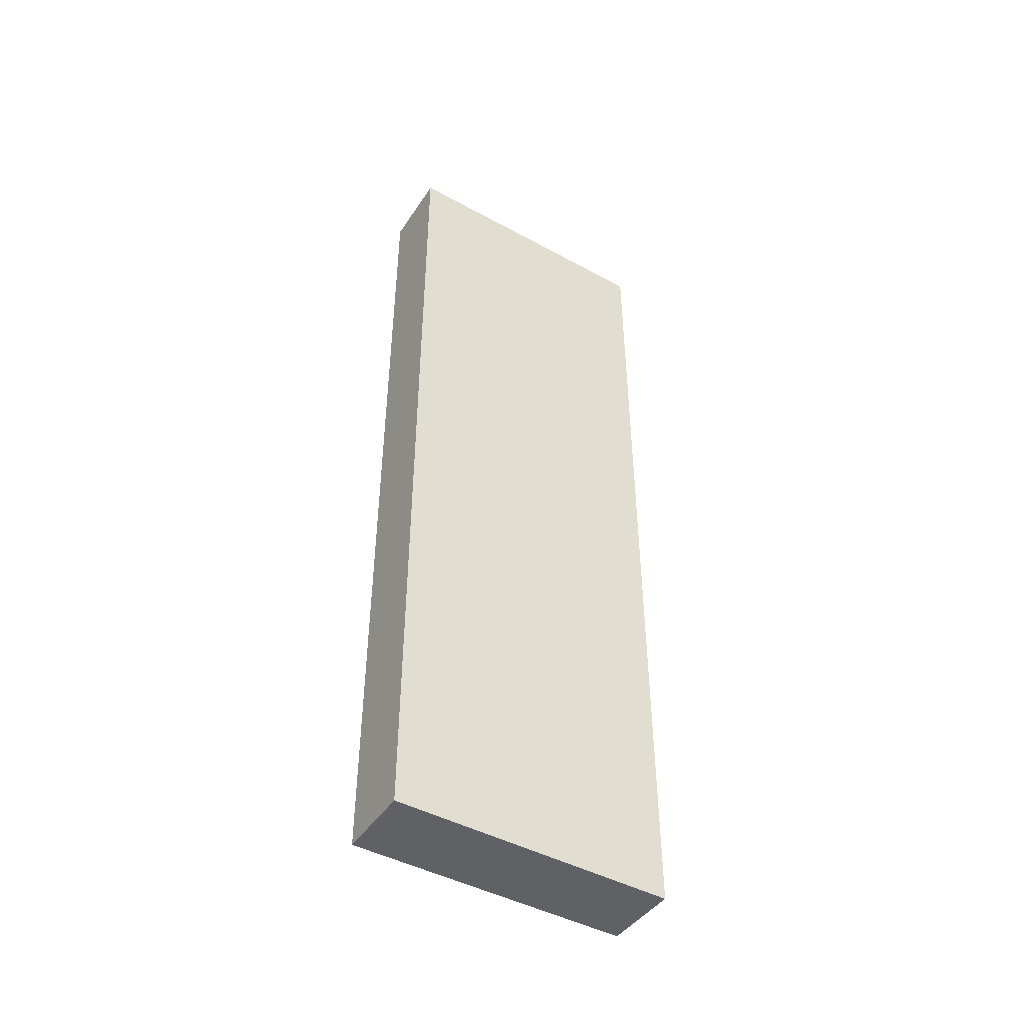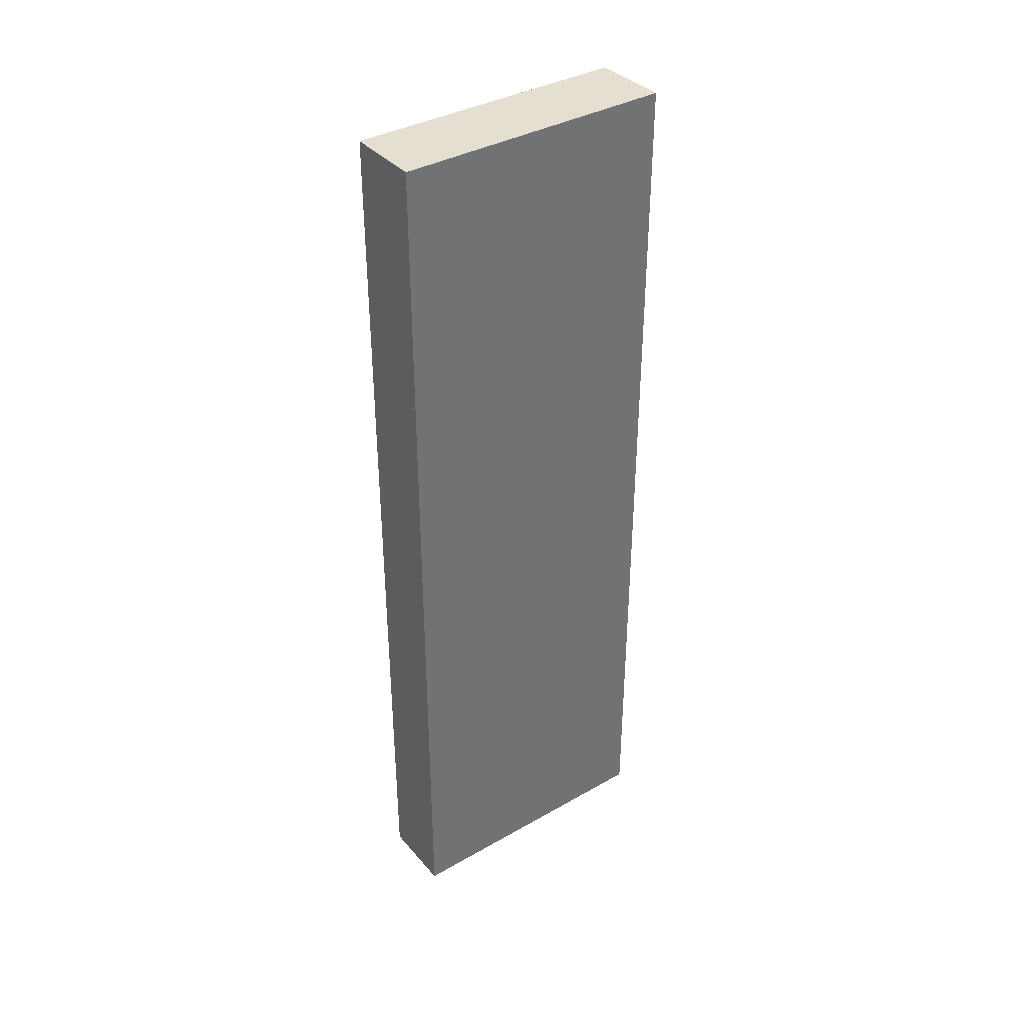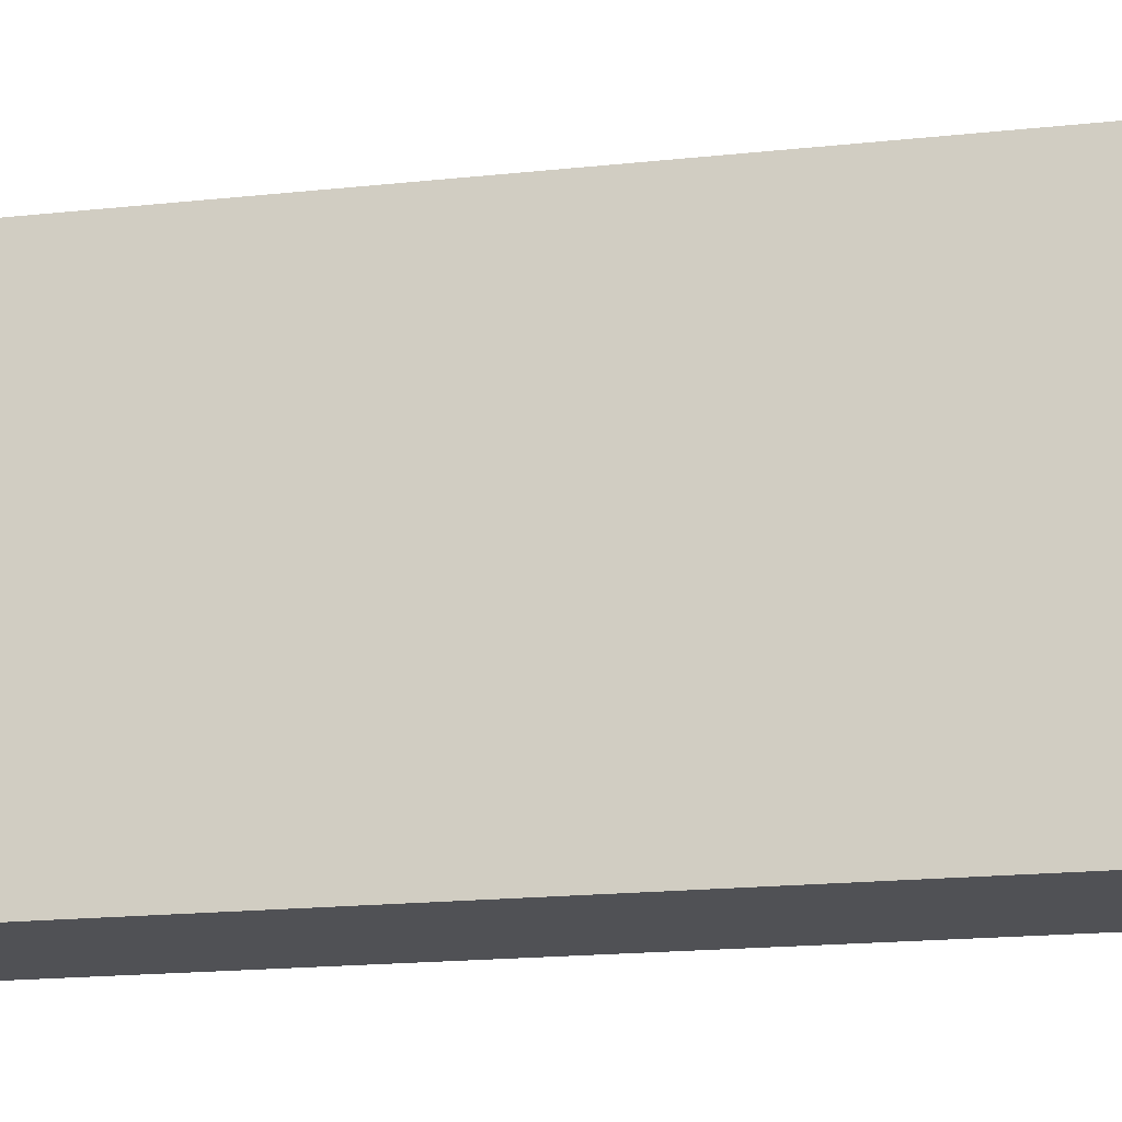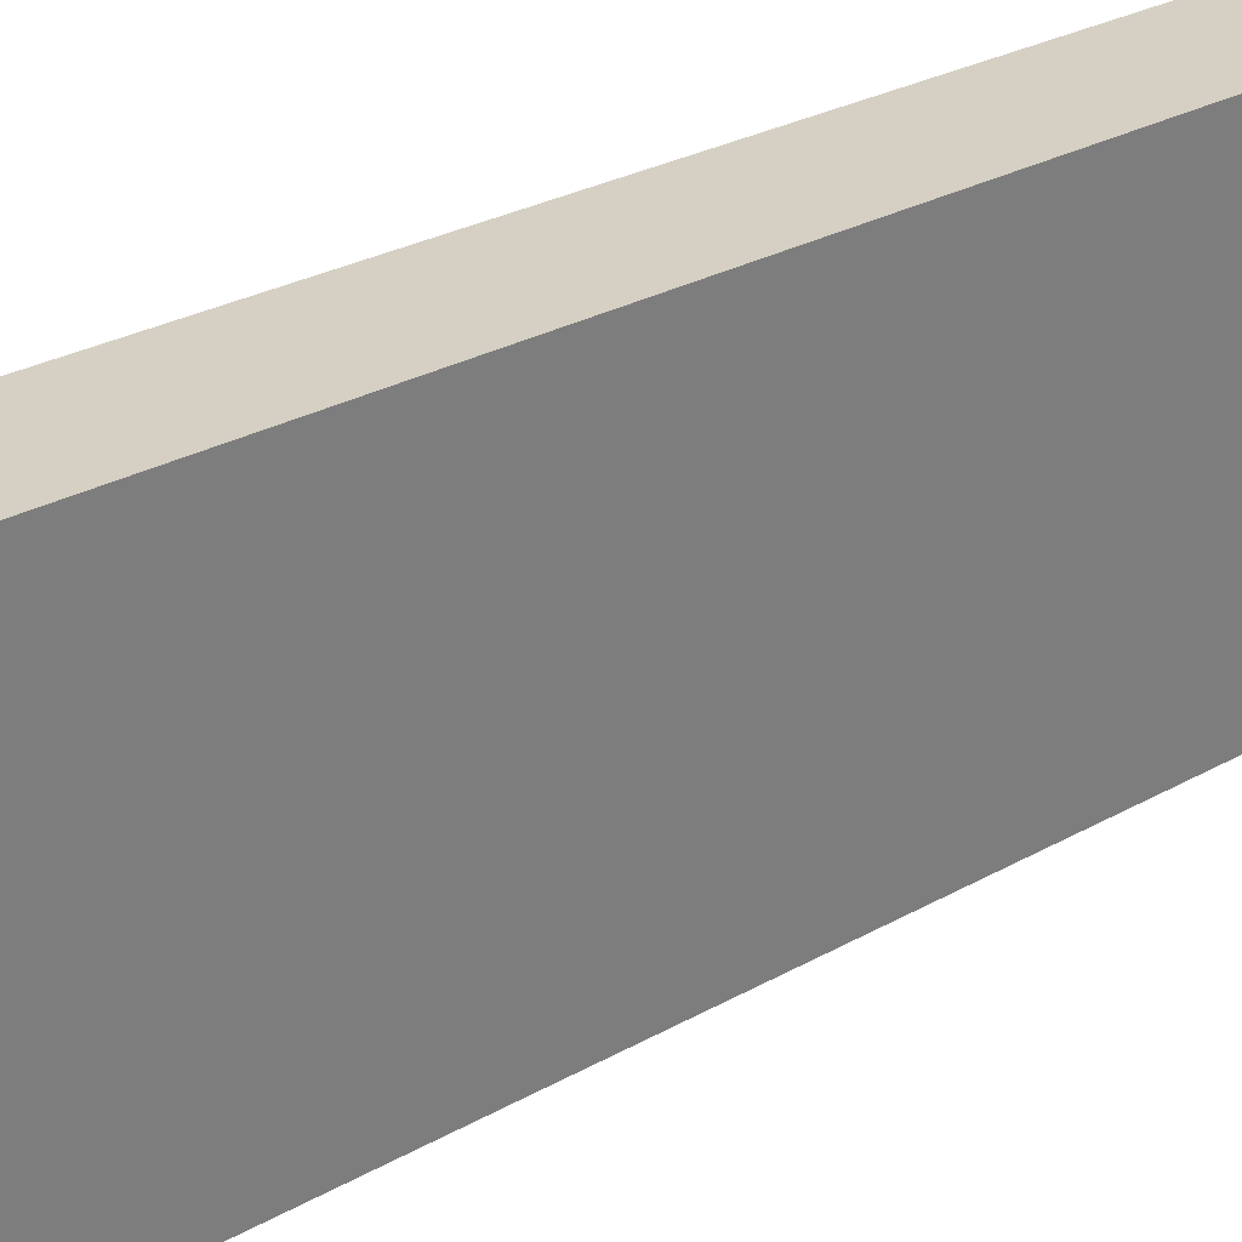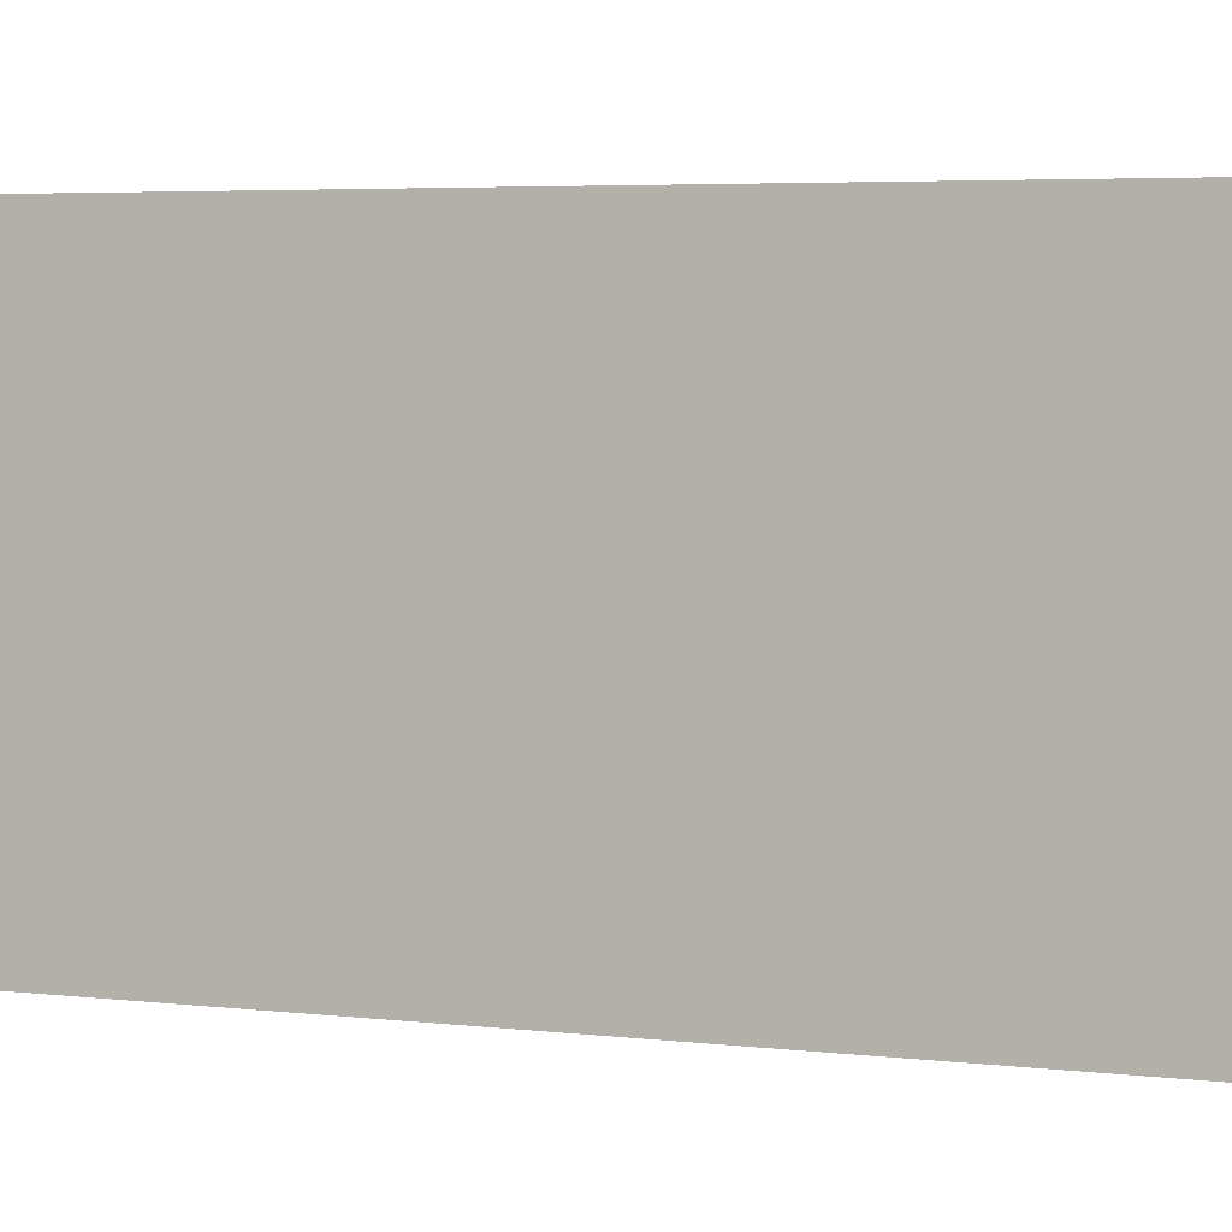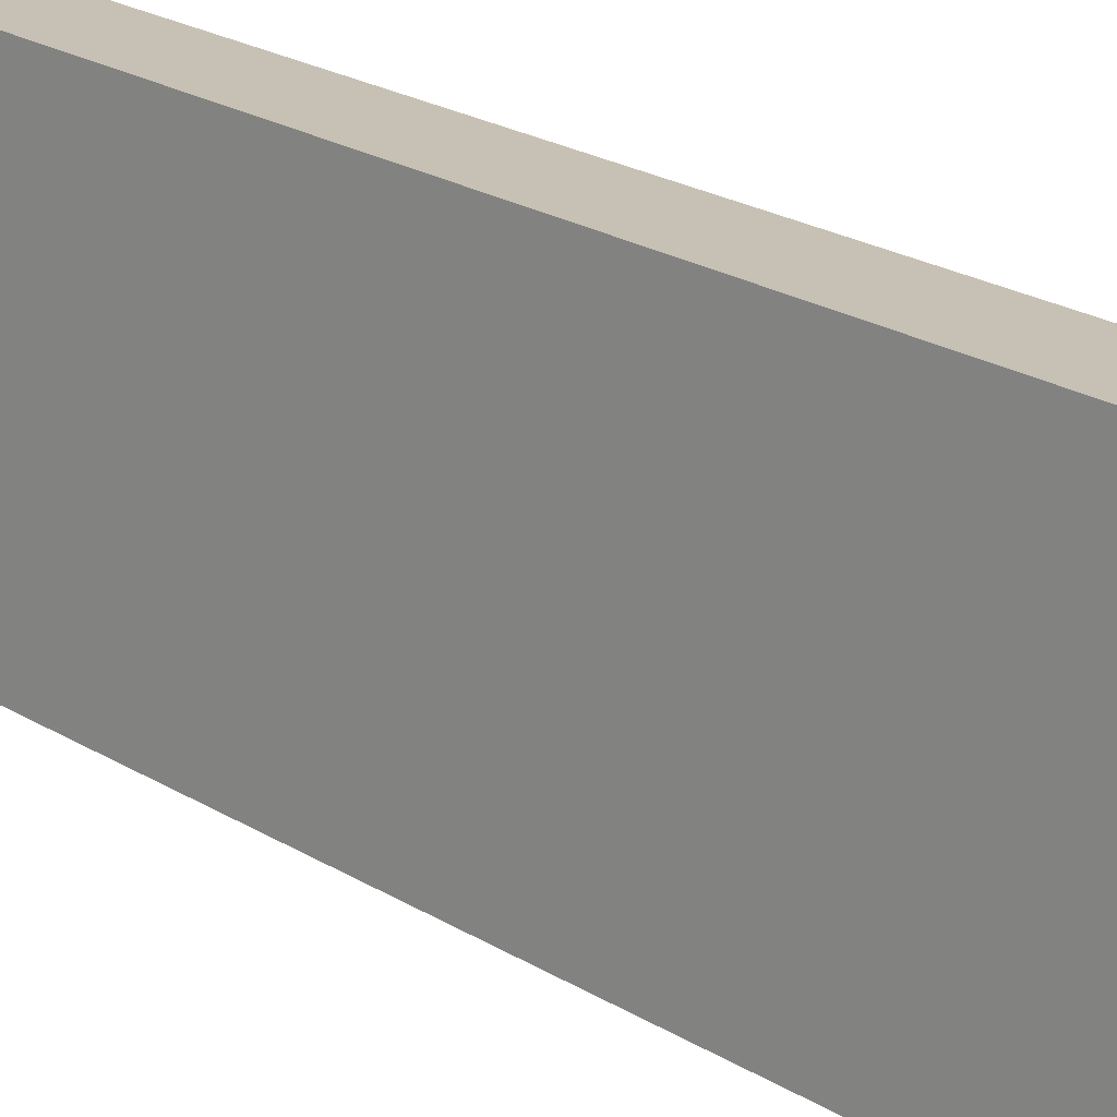
<metadata>
{"format":"obj","ext":"obj","renderer":"f3d","projection":"perspective","resolution":1024,"background":"white","views":[{"elev":-45.4,"azim":64.1,"up":"+Y"},{"elev":37.3,"azim":60.1,"up":"+Y"},{"elev":-13.3,"azim":-74.2,"up":"+Z"},{"elev":21.7,"azim":42.7,"up":"+Z"},{"elev":3.1,"azim":-60.2,"up":"+Z"},{"elev":21.9,"azim":-42.7,"up":"+Z"}]}
</metadata>
<code>
v  0 21.21 1.299e-15
v  2.454 21.21 6.298
v  1.735 21.21 -0.219
v  0.686 21.21 6.473
v  1.735 1.341e-17 -0.219
v  0 0 0
v  0.686 -3.964e-16 6.473
v  2.454 -3.856e-16 6.298
g defaultobject
f 1 2 3
f 2 1 4
f 5 1 3
f 1 5 6
f 6 4 1
f 4 6 7
f 7 2 4
f 2 7 8
f 8 3 2
f 3 8 5
f 8 6 5
f 6 8 7

</code>
